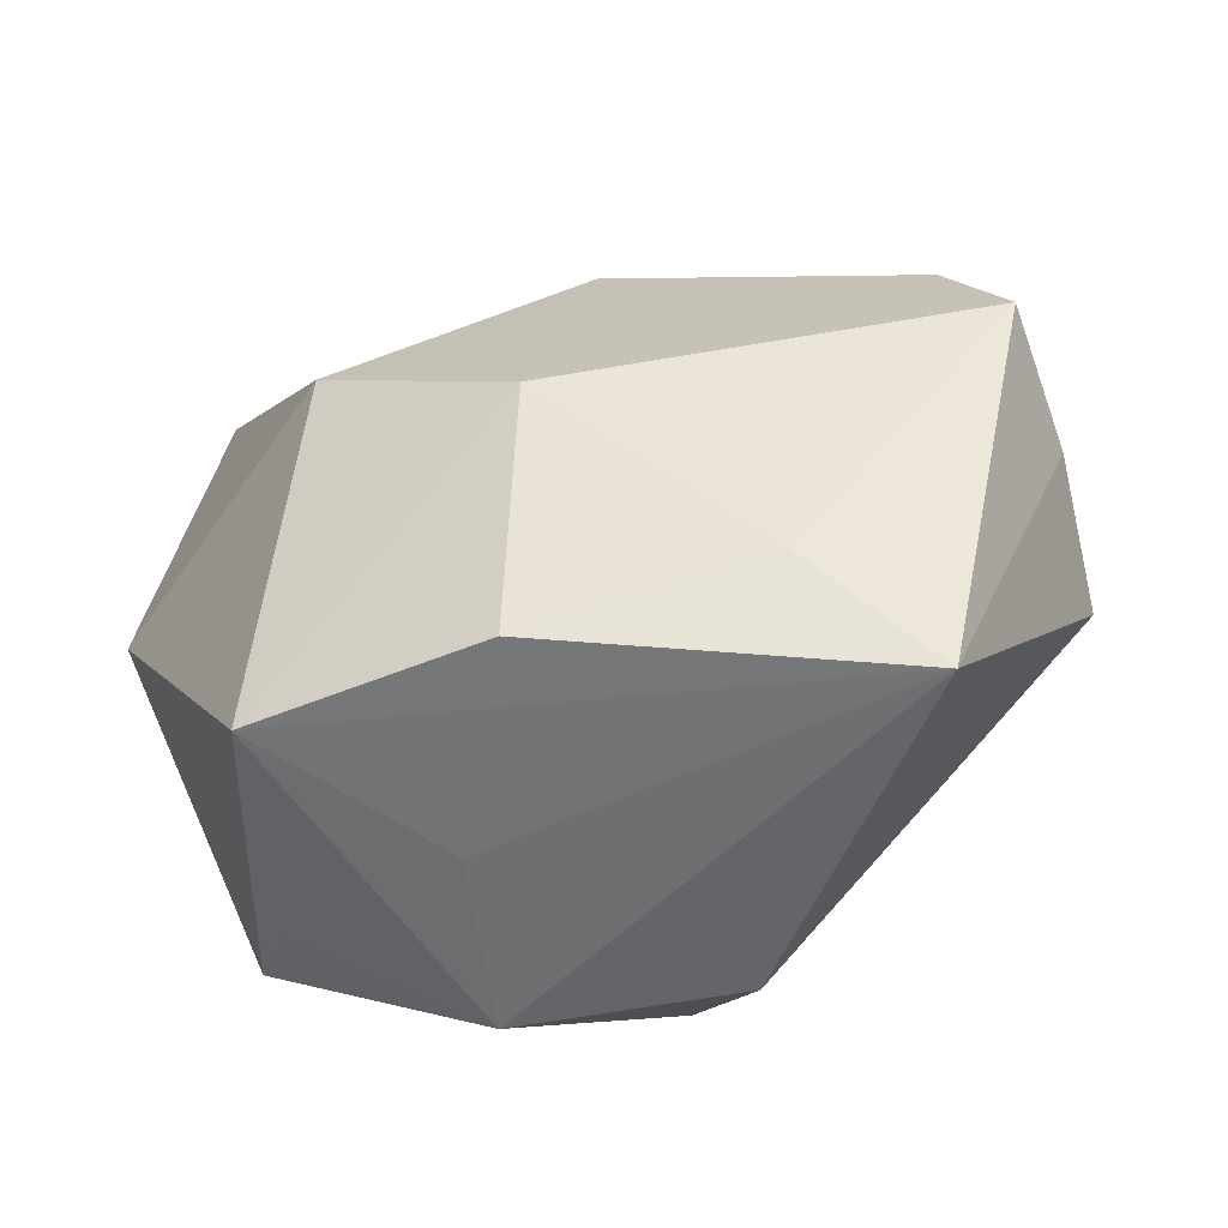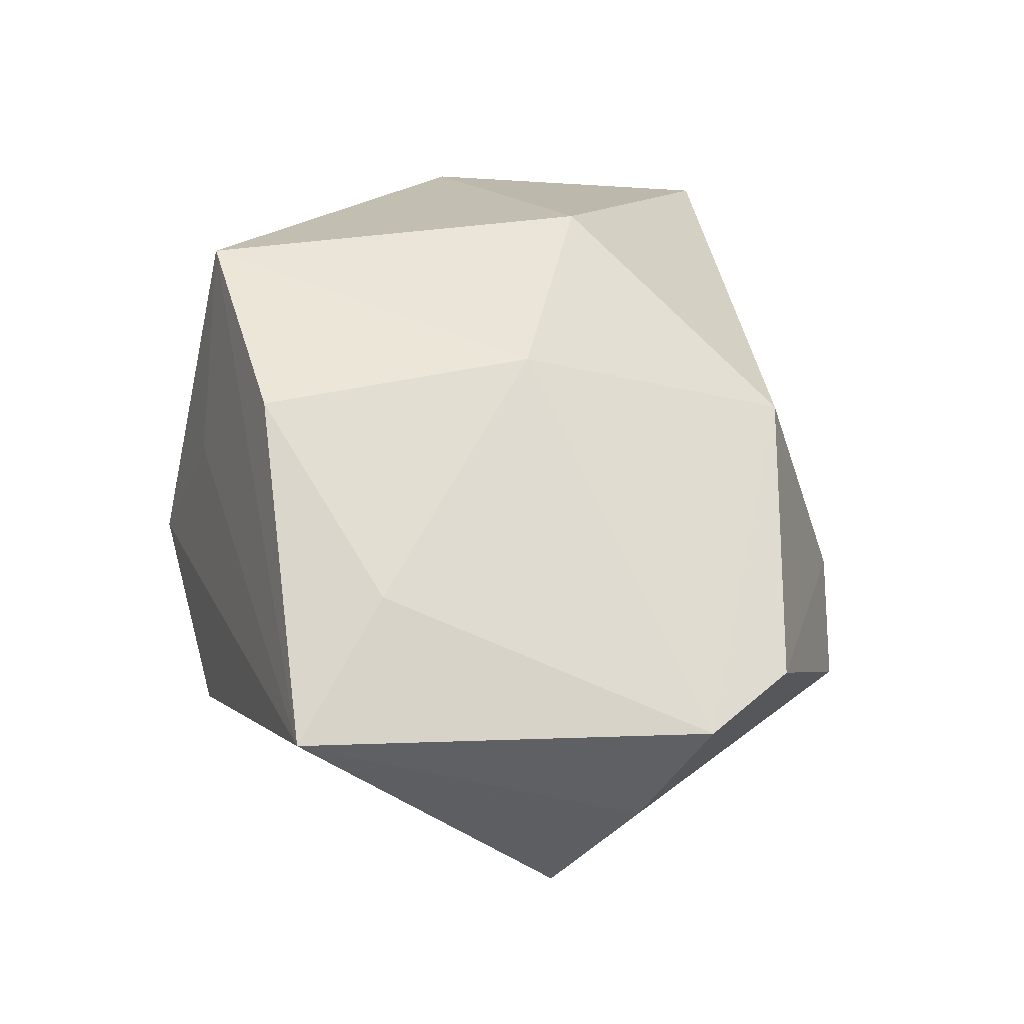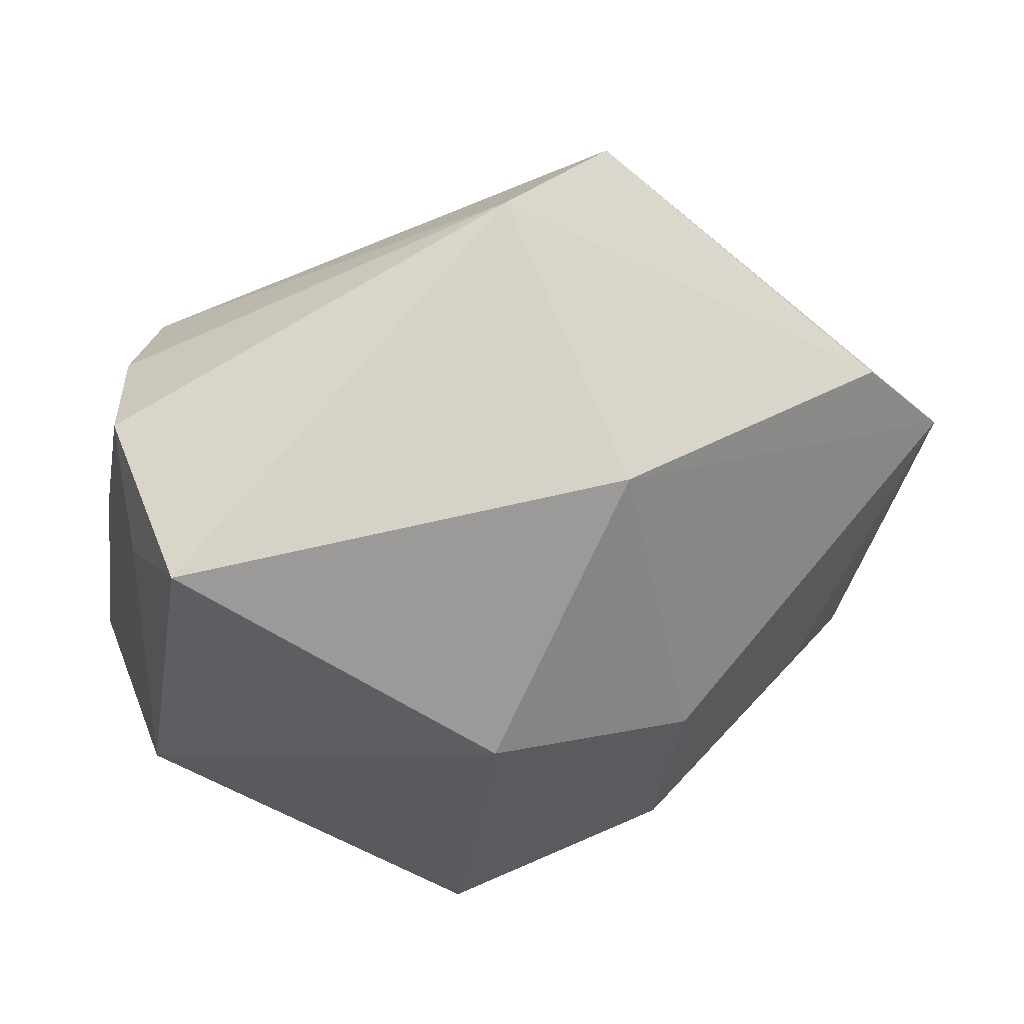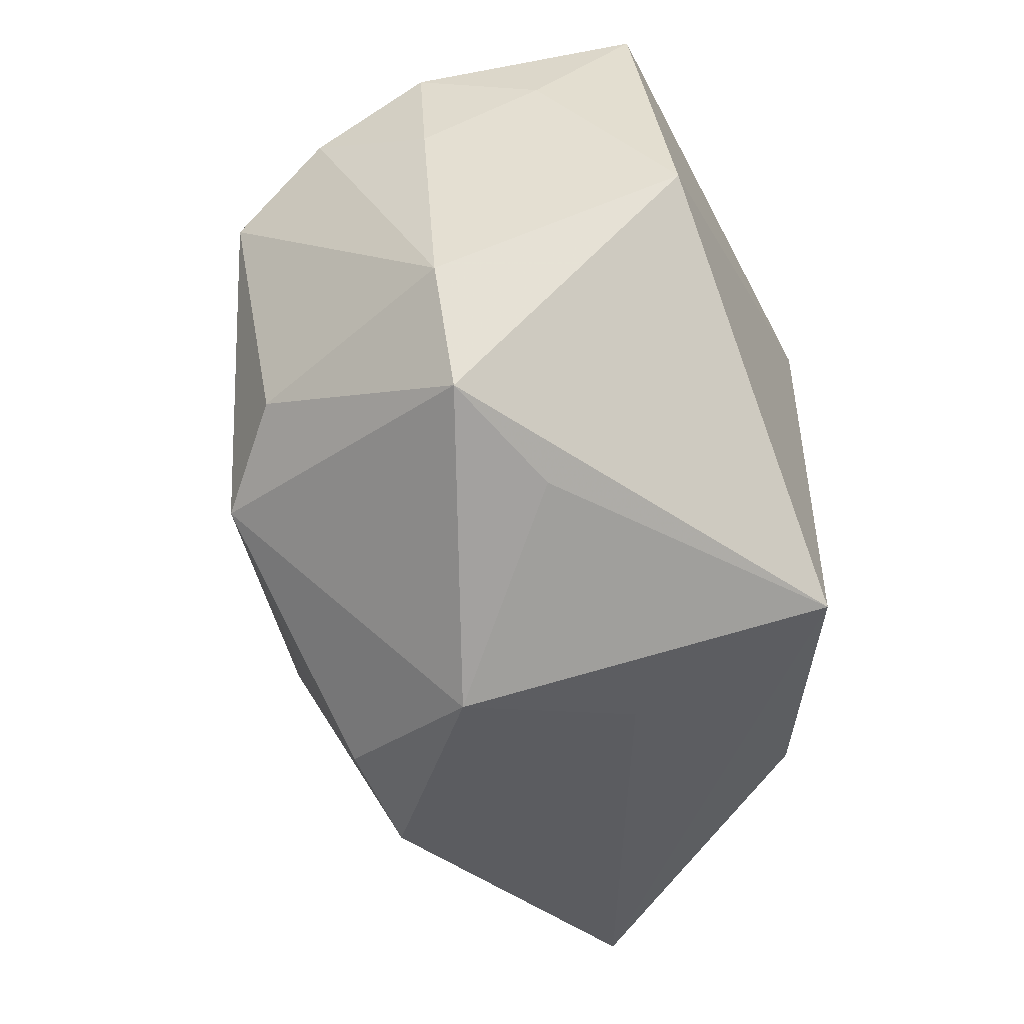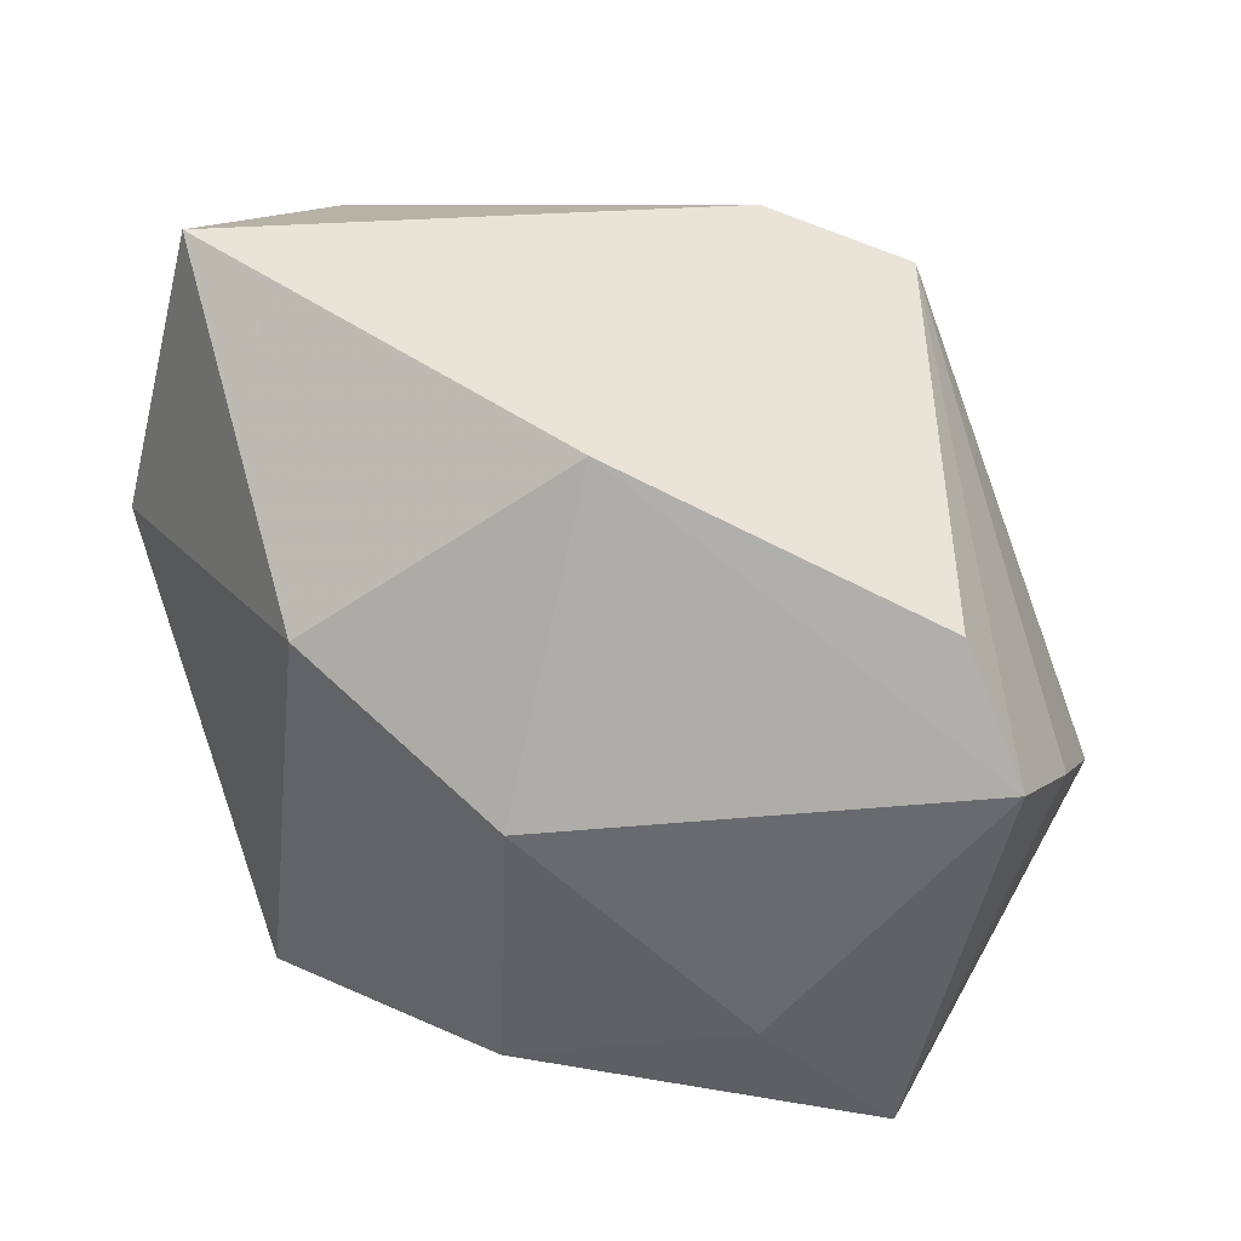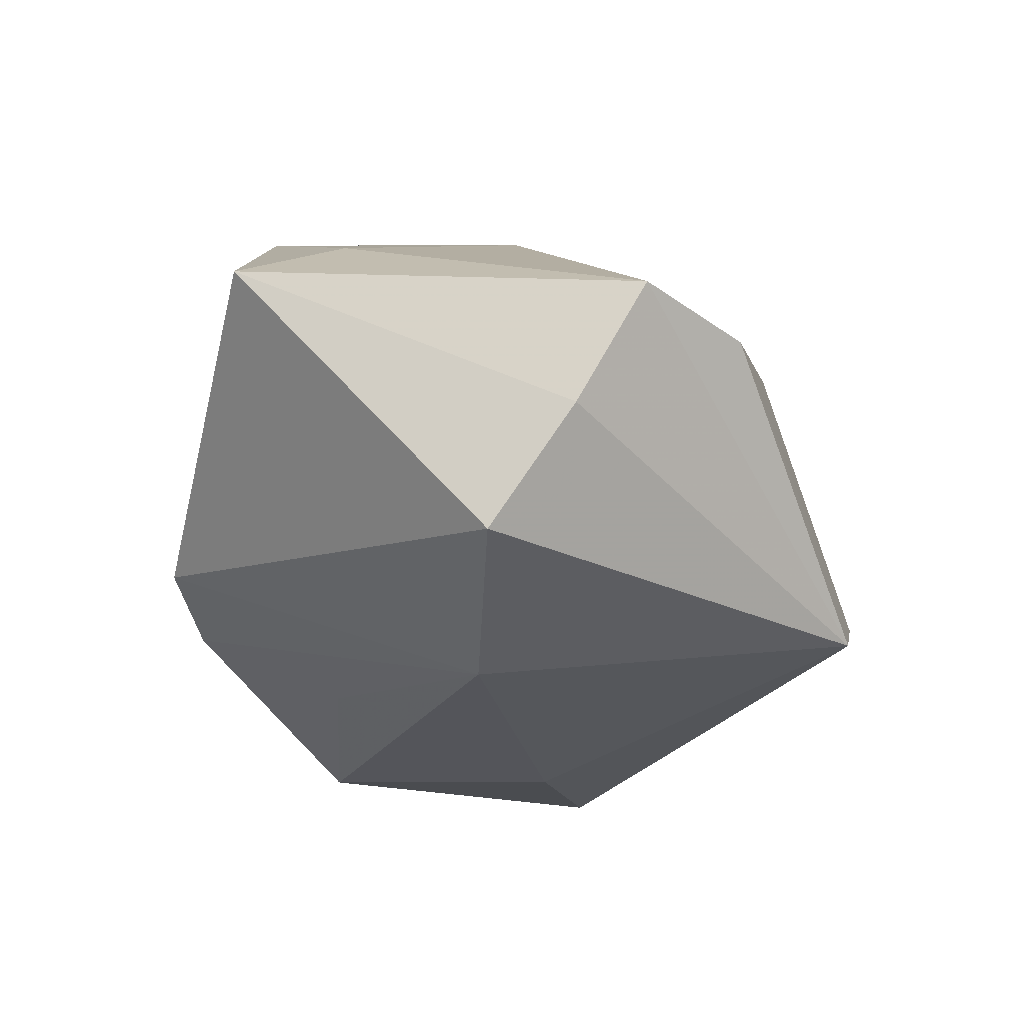
<metadata>
{"format":"obj","ext":"obj","renderer":"f3d","projection":"perspective","resolution":1024,"background":"white","views":[{"elev":-42.1,"azim":29.0,"up":"+Y"},{"elev":45.2,"azim":73.9,"up":"+Z"},{"elev":62.5,"azim":-22.3,"up":"+Y"},{"elev":-41.7,"azim":-92.5,"up":"+Y"},{"elev":36.8,"azim":32.5,"up":"+Y"},{"elev":-15.7,"azim":82.8,"up":"+Z"}]}
</metadata>
<code>
v -0.01167 -0.03822 -0.005803
v 0.02209 0.03639 -0.01975
v 0.01108 0.0006122 0.03076
v -0.005074 0.006145 -0.03133
v -0.04387 -0.009473 -0.009858
v 0.005481 -0.01928 -0.02385
v 0.02667 -0.005426 -0.02499
v 0.05049 0.008966 0.01107
v -0.04017 -0.0217 -0.007689
v 0.04212 -0.03256 0.01337
v -0.03264 0.02159 -0.02288
v -0.03115 -0.02559 0.001677
v -0.02696 0.01383 -0.0312
v 0.009844 0.03077 0.01506
v 0.002303 -0.03486 -0.01677
v 0.03157 -0.02077 0.02086
v 0.04906 0.001819 -0.001593
v -0.01654 -0.01784 -0.03012
v -0.004827 -0.03343 0.01209
v 0.009305 -0.02784 0.02995
v -0.02719 -0.0123 -0.0265
v -0.03922 0.02461 0.0005132
v 0.04243 0.02034 0.00793
v 0.008606 0.04051 -0.01493
v -0.03953 0.01533 -0.01139
v 0.04593 -0.006692 -0.01419
v -0.04404 0.005376 0.01454
v -0.01646 -0.02802 0.03076
v -0.03692 0.03651 0.01091
v -0.01139 0.01252 0.03076
v 0.01169 -0.03822 -0.0117
v -0.03659 0.02865 -0.01207
f 31 10 1
f 14 29 30
f 24 29 14
f 28 12 1
f 24 2 13
f 7 31 15
f 1 18 15
f 15 31 1
f 10 8 16
f 3 14 30
f 3 8 14
f 3 16 8
f 30 28 3
f 1 10 19
f 19 28 1
f 10 28 19
f 12 28 9
f 1 12 9
f 9 18 1
f 30 29 27
f 27 28 30
f 5 9 27
f 27 9 28
f 7 2 26
f 26 31 7
f 10 31 26
f 24 14 23
f 23 2 24
f 14 8 23
f 8 2 23
f 5 13 21
f 21 13 18
f 21 9 5
f 18 9 21
f 32 29 24
f 7 18 4
f 18 13 4
f 4 2 7
f 4 13 2
f 6 18 7
f 7 15 6
f 6 15 18
f 20 28 10
f 10 16 20
f 20 3 28
f 16 3 20
f 17 2 8
f 17 26 2
f 17 8 10
f 10 26 17
f 11 13 5
f 24 13 11
f 11 32 24
f 22 27 29
f 29 32 22
f 25 11 5
f 32 11 25
f 25 22 32
f 5 27 25
f 27 22 25

</code>
